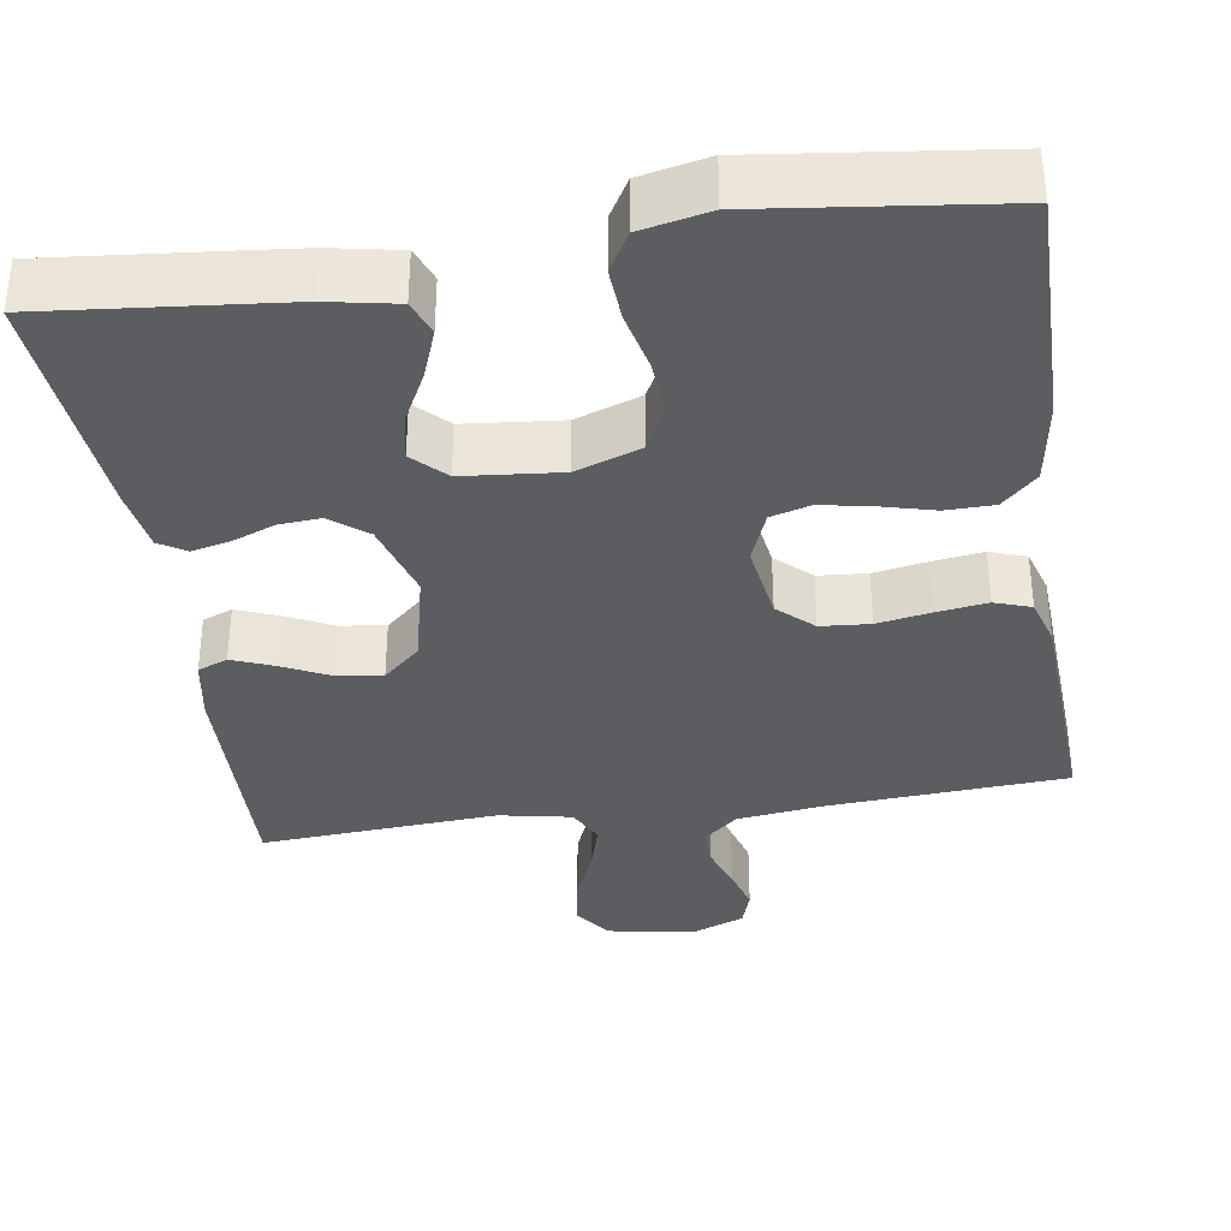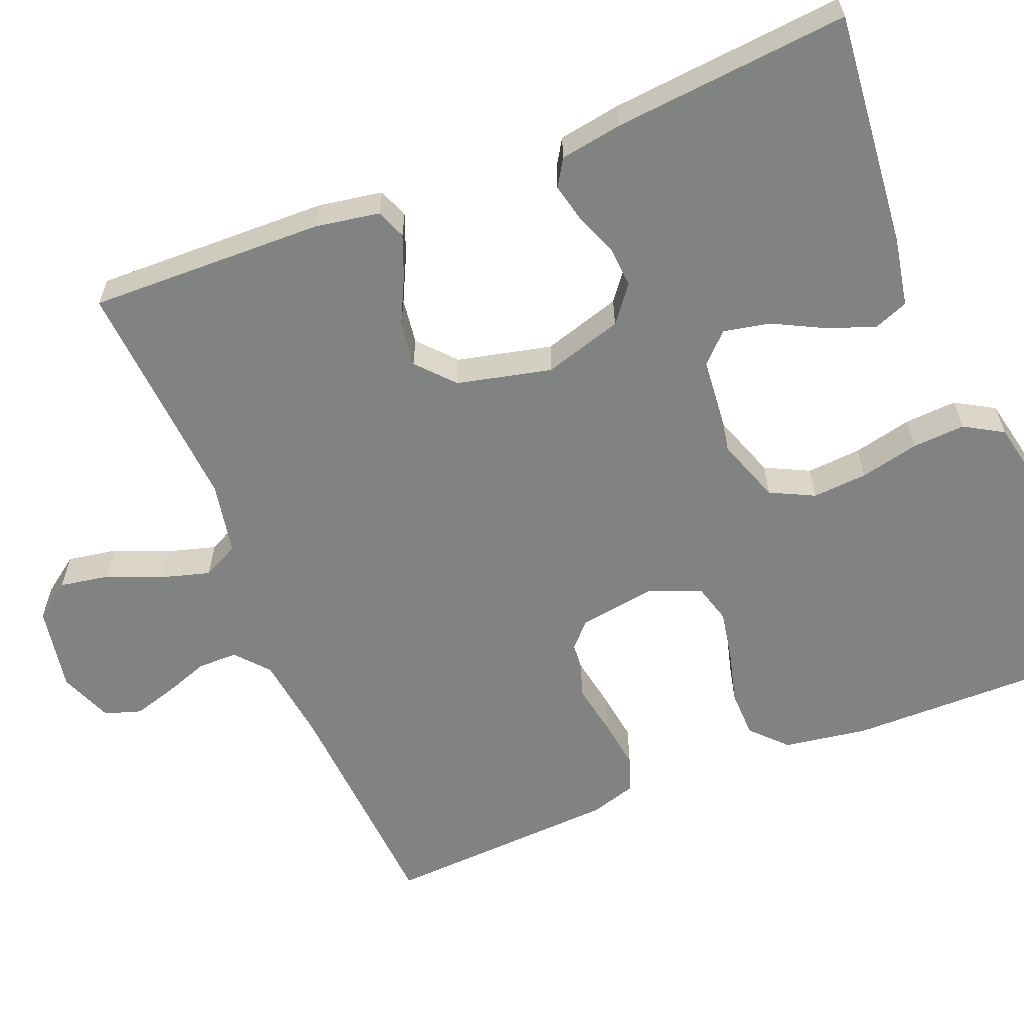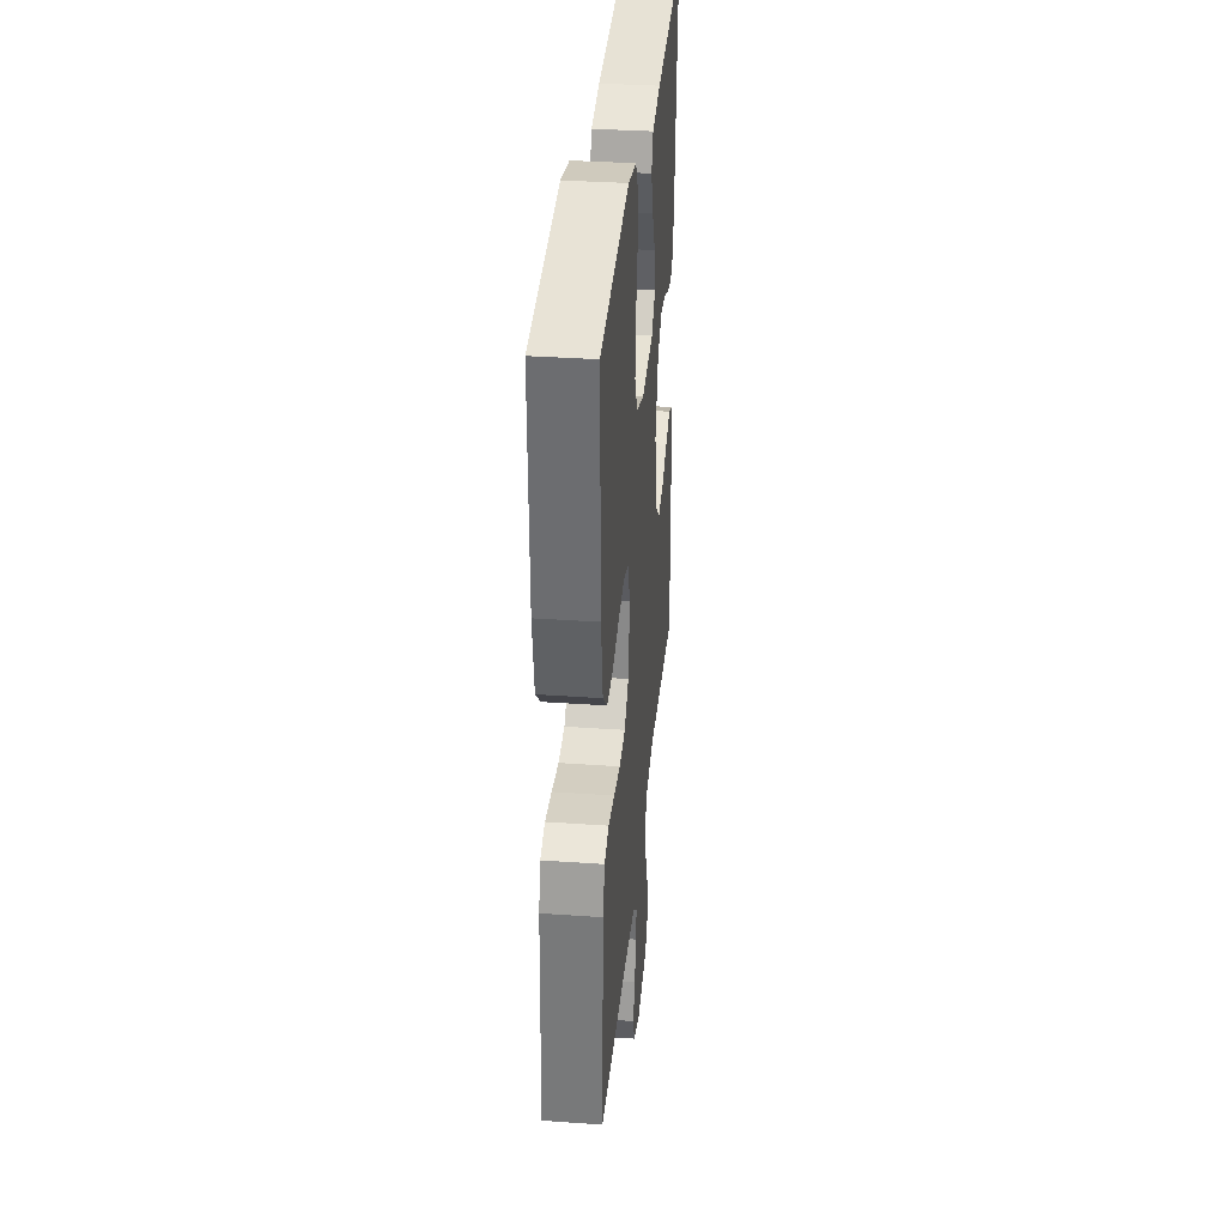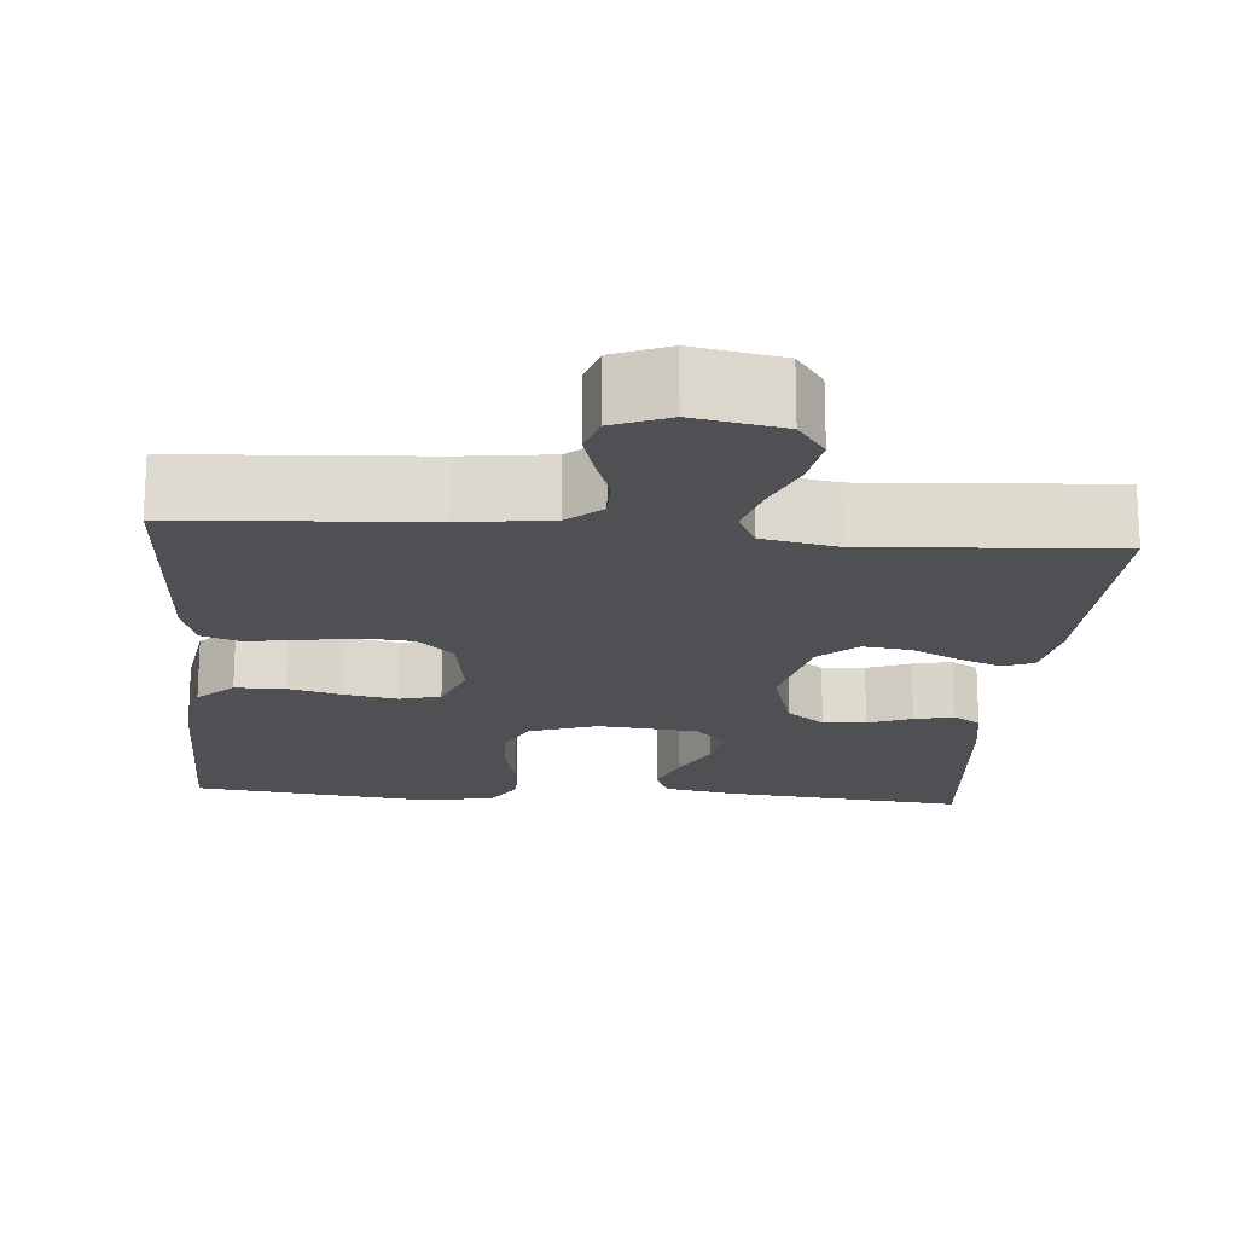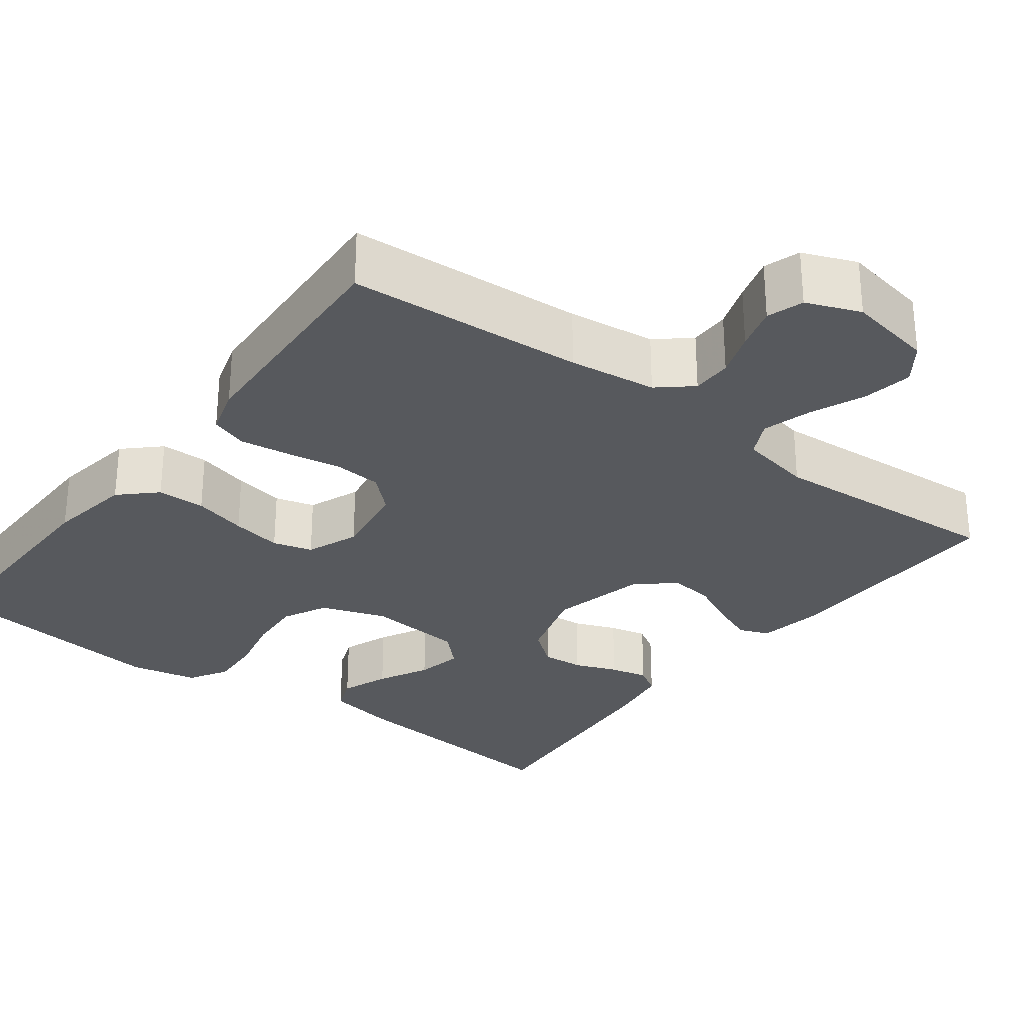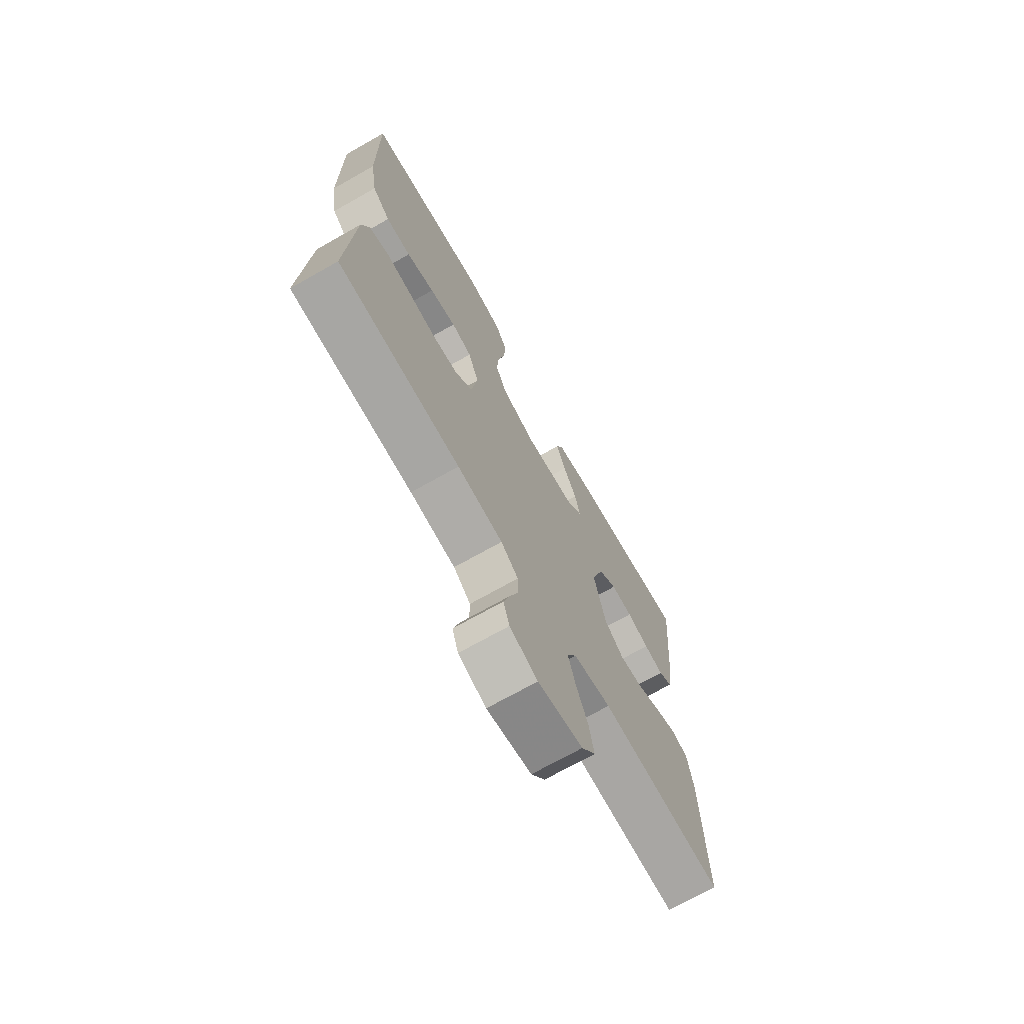
<metadata>
{"format":"obj","ext":"obj","renderer":"f3d","projection":"perspective","resolution":1024,"background":"white","views":[{"elev":-35.6,"azim":8.7,"up":"+Y"},{"elev":-60.6,"azim":-67.9,"up":"+Y"},{"elev":34.7,"azim":95.4,"up":"+Z"},{"elev":-18.7,"azim":175.3,"up":"+Y"},{"elev":-29.2,"azim":142.9,"up":"+Y"},{"elev":-71.3,"azim":119.5,"up":"+Z"}]}
</metadata>
<code>
v -0.5 0.07 0.5
v -0.2 0.07 0.47
v -0.112 0.07 0.453
v -0.095 0.07 0.409
v -0.118 0.07 0.348
v -0.151 0.07 0.284
v -0.163 0.07 0.225
v -0.123 0.07 0.185
v 0 0.07 0.173
v 0.083 0.07 0.202
v 0.111 0.07 0.258
v 0.106 0.07 0.328
v 0.089 0.07 0.403
v 0.085 0.07 0.47
v 0.114 0.07 0.519
v 0.2 0.07 0.537
v 0.5 0.07 0.5
v 0.497 0.07 0.2
v 0.48 0.07 0.093
v 0.436 0.07 0.051
v 0.375 0.07 0.05
v 0.307 0.07 0.068
v 0.243 0.07 0.08
v 0.193 0.07 0.066
v 0.167 0.07 0
v 0.182 0.07 -0.099
v 0.226 0.07 -0.14
v 0.288 0.07 -0.145
v 0.356 0.07 -0.133
v 0.42 0.07 -0.124
v 0.466 0.07 -0.14
v 0.484 0.07 -0.2
v 0.5 0.07 -0.5
v 0.2 0.07 -0.519
v 0.089 0.07 -0.533
v 0.047 0.07 -0.569
v 0.047 0.07 -0.62
v 0.067 0.07 -0.677
v 0.083 0.07 -0.732
v 0.068 0.07 -0.778
v 0 0.07 -0.805
v -0.109 0.07 -0.785
v -0.143 0.07 -0.738
v -0.132 0.07 -0.675
v -0.103 0.07 -0.606
v -0.085 0.07 -0.544
v -0.108 0.07 -0.498
v -0.2 0.07 -0.48
v -0.5 0.07 -0.5
v -0.492 0.07 -0.2
v -0.478 0.07 -0.119
v -0.44 0.07 -0.104
v -0.387 0.07 -0.125
v -0.328 0.07 -0.154
v -0.27 0.07 -0.162
v -0.223 0.07 -0.12
v -0.195 0.07 0
v -0.225 0.07 0.1
v -0.271 0.07 0.136
v -0.324 0.07 0.132
v -0.378 0.07 0.111
v -0.426 0.07 0.1
v -0.46 0.07 0.121
v -0.473 0.07 0.2
v -0.5 0 0.5
v -0.2 0 0.47
v -0.112 0 0.453
v -0.095 0 0.409
v -0.118 0 0.348
v -0.151 0 0.284
v -0.163 0 0.225
v -0.123 0 0.185
v 0 0 0.173
v 0.083 0 0.202
v 0.111 0 0.258
v 0.106 0 0.328
v 0.089 0 0.403
v 0.085 0 0.47
v 0.114 0 0.519
v 0.2 0 0.537
v 0.5 0 0.5
v 0.497 0 0.2
v 0.48 0 0.093
v 0.436 0 0.051
v 0.375 0 0.05
v 0.307 0 0.068
v 0.243 0 0.08
v 0.193 0 0.066
v 0.167 0 0
v 0.182 0 -0.099
v 0.226 0 -0.14
v 0.288 0 -0.145
v 0.356 0 -0.133
v 0.42 0 -0.124
v 0.466 0 -0.14
v 0.484 0 -0.2
v 0.5 0 -0.5
v 0.2 0 -0.519
v 0.089 0 -0.533
v 0.047 0 -0.569
v 0.047 0 -0.62
v 0.067 0 -0.677
v 0.083 0 -0.732
v 0.068 0 -0.778
v 0 0 -0.805
v -0.109 0 -0.785
v -0.143 0 -0.738
v -0.132 0 -0.675
v -0.103 0 -0.606
v -0.085 0 -0.544
v -0.108 0 -0.498
v -0.2 0 -0.48
v -0.5 0 -0.5
v -0.492 0 -0.2
v -0.478 0 -0.119
v -0.44 0 -0.104
v -0.387 0 -0.125
v -0.328 0 -0.154
v -0.27 0 -0.162
v -0.223 0 -0.12
v -0.195 0 0
v -0.225 0 0.1
v -0.271 0 0.136
v -0.324 0 0.132
v -0.378 0 0.111
v -0.426 0 0.1
v -0.46 0 0.121
v -0.473 0 0.2
f 4 5 6
f 3 4 6
f 2 3 6
f 1 2 6
f 64 1 6
f 63 64 6
f 62 63 6
f 61 62 6
f 60 61 6
f 59 60 6 7
f 58 59 7 8
f 57 58 8 9
f 56 57 9 10
f 52 53 54
f 51 52 54
f 50 51 54
f 49 50 54
f 48 49 54
f 47 48 54 55
f 46 47 55 56
f 43 44 45
f 42 43 45
f 41 42 45
f 40 41 45
f 39 40 45
f 38 39 45
f 37 38 45
f 36 37 45 46
f 46 56 10
f 36 46 10
f 35 36 10
f 32 33 34
f 31 32 34
f 30 31 34
f 29 30 34
f 28 29 34
f 27 28 34 35
f 20 21 22
f 19 20 22
f 18 19 22
f 17 18 22
f 16 17 22
f 15 16 22
f 14 15 22
f 13 14 22
f 12 13 22
f 11 12 22 23
f 10 11 23 24
f 26 27 35
f 25 26 35 10
f 10 24 25
f 70 69 68
f 70 68 67
f 70 67 66
f 70 66 65
f 70 65 128
f 70 128 127
f 70 127 126
f 70 126 125
f 70 125 124
f 71 70 124 123
f 72 71 123 122
f 73 72 122 121
f 74 73 121 120
f 118 117 116
f 118 116 115
f 118 115 114
f 118 114 113
f 118 113 112
f 119 118 112 111
f 120 119 111 110
f 109 108 107
f 109 107 106
f 109 106 105
f 109 105 104
f 109 104 103
f 109 103 102
f 109 102 101
f 110 109 101 100
f 74 120 110
f 74 110 100
f 74 100 99
f 98 97 96
f 98 96 95
f 98 95 94
f 98 94 93
f 98 93 92
f 99 98 92 91
f 86 85 84
f 86 84 83
f 86 83 82
f 86 82 81
f 86 81 80
f 86 80 79
f 86 79 78
f 86 78 77
f 86 77 76
f 87 86 76 75
f 88 87 75 74
f 99 91 90
f 74 99 90 89
f 89 88 74
f 1 65 66 2
f 2 66 67 3
f 3 67 68 4
f 4 68 69 5
f 5 69 70 6
f 6 70 71 7
f 7 71 72 8
f 8 72 73 9
f 9 73 74 10
f 10 74 75 11
f 11 75 76 12
f 12 76 77 13
f 13 77 78 14
f 14 78 79 15
f 15 79 80 16
f 16 80 81 17
f 17 81 82 18
f 18 82 83 19
f 19 83 84 20
f 20 84 85 21
f 21 85 86 22
f 22 86 87 23
f 23 87 88 24
f 24 88 89 25
f 25 89 90 26
f 26 90 91 27
f 27 91 92 28
f 28 92 93 29
f 29 93 94 30
f 30 94 95 31
f 31 95 96 32
f 32 96 97 33
f 33 97 98 34
f 34 98 99 35
f 35 99 100 36
f 36 100 101 37
f 37 101 102 38
f 38 102 103 39
f 39 103 104 40
f 40 104 105 41
f 41 105 106 42
f 42 106 107 43
f 43 107 108 44
f 44 108 109 45
f 45 109 110 46
f 46 110 111 47
f 47 111 112 48
f 48 112 113 49
f 49 113 114 50
f 50 114 115 51
f 51 115 116 52
f 52 116 117 53
f 53 117 118 54
f 54 118 119 55
f 55 119 120 56
f 56 120 121 57
f 57 121 122 58
f 58 122 123 59
f 59 123 124 60
f 60 124 125 61
f 61 125 126 62
f 62 126 127 63
f 63 127 128 64
f 64 128 65 1

</code>
